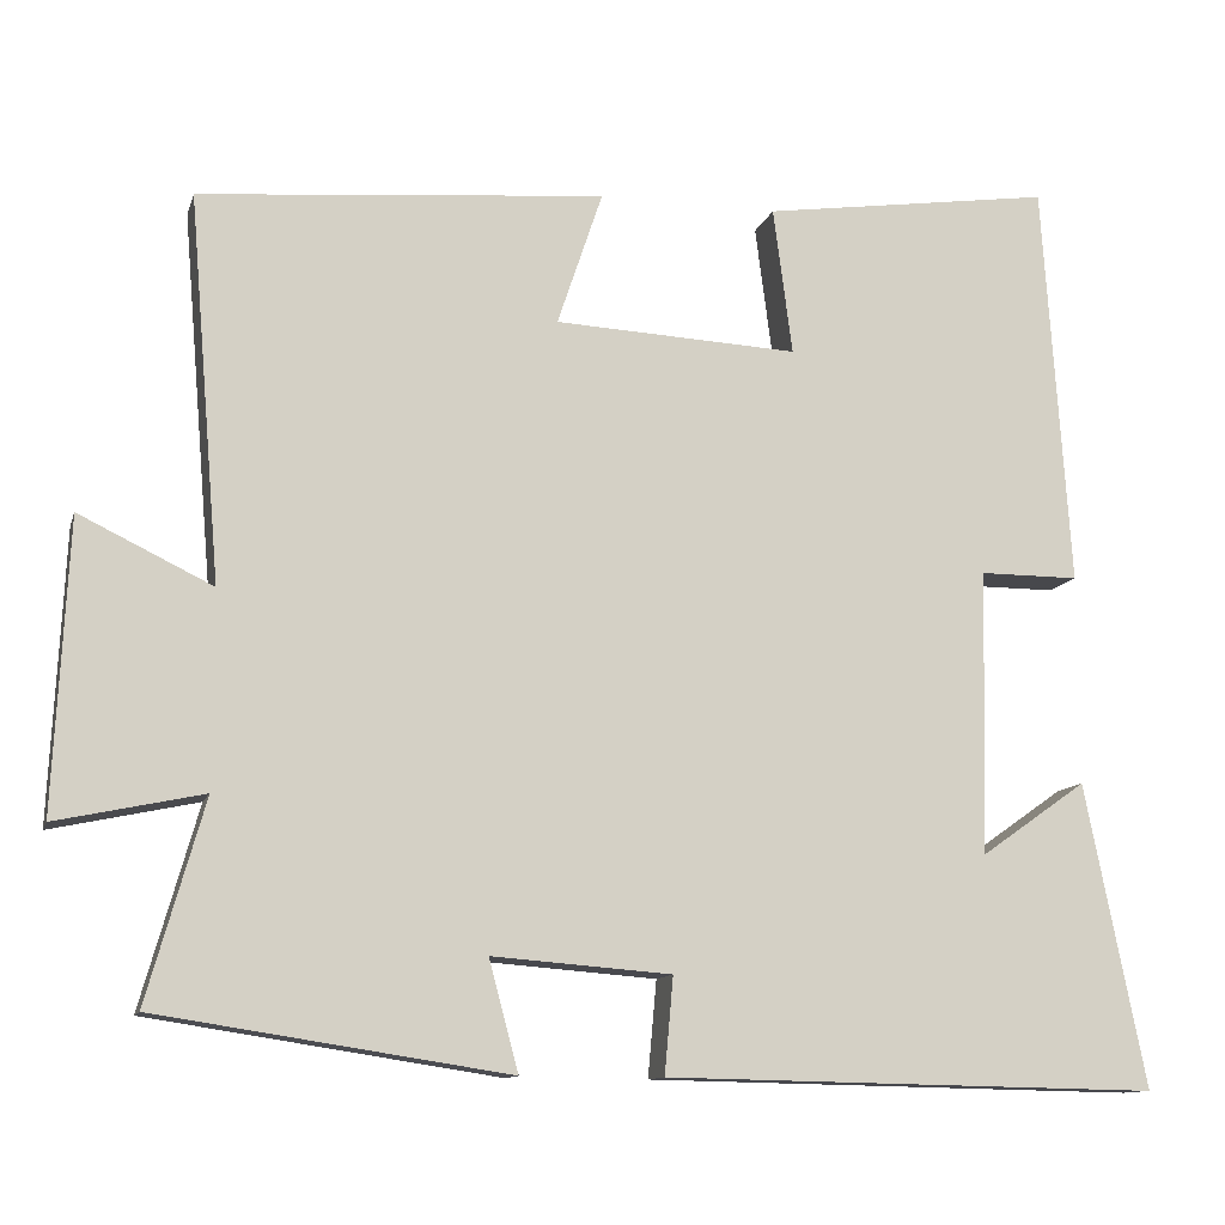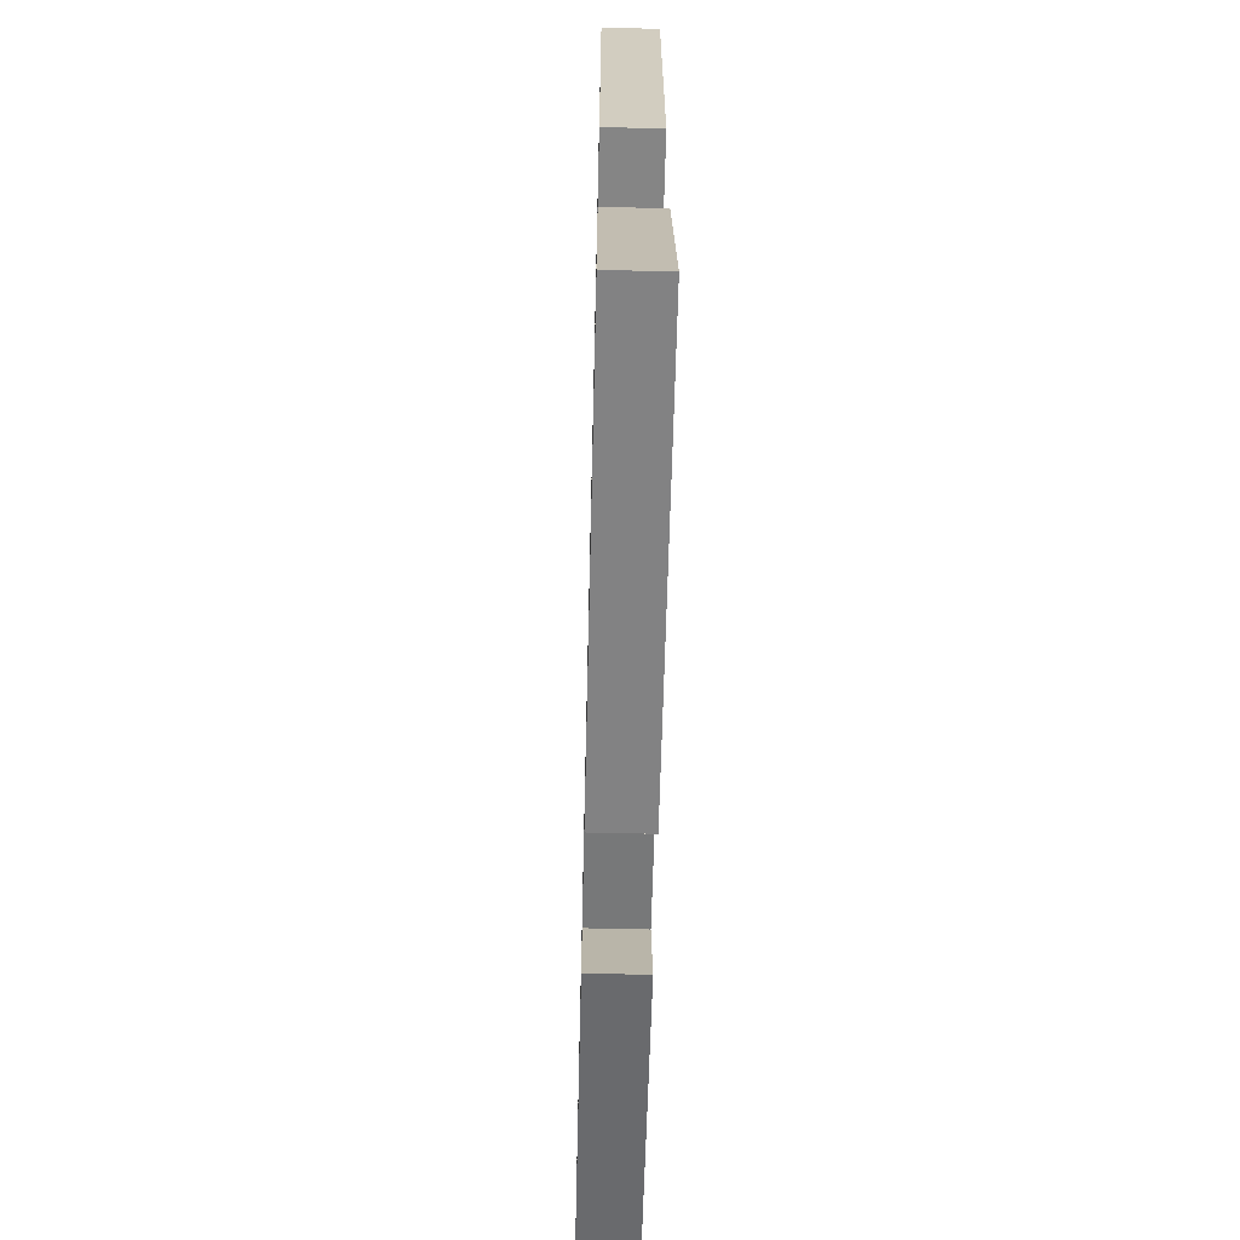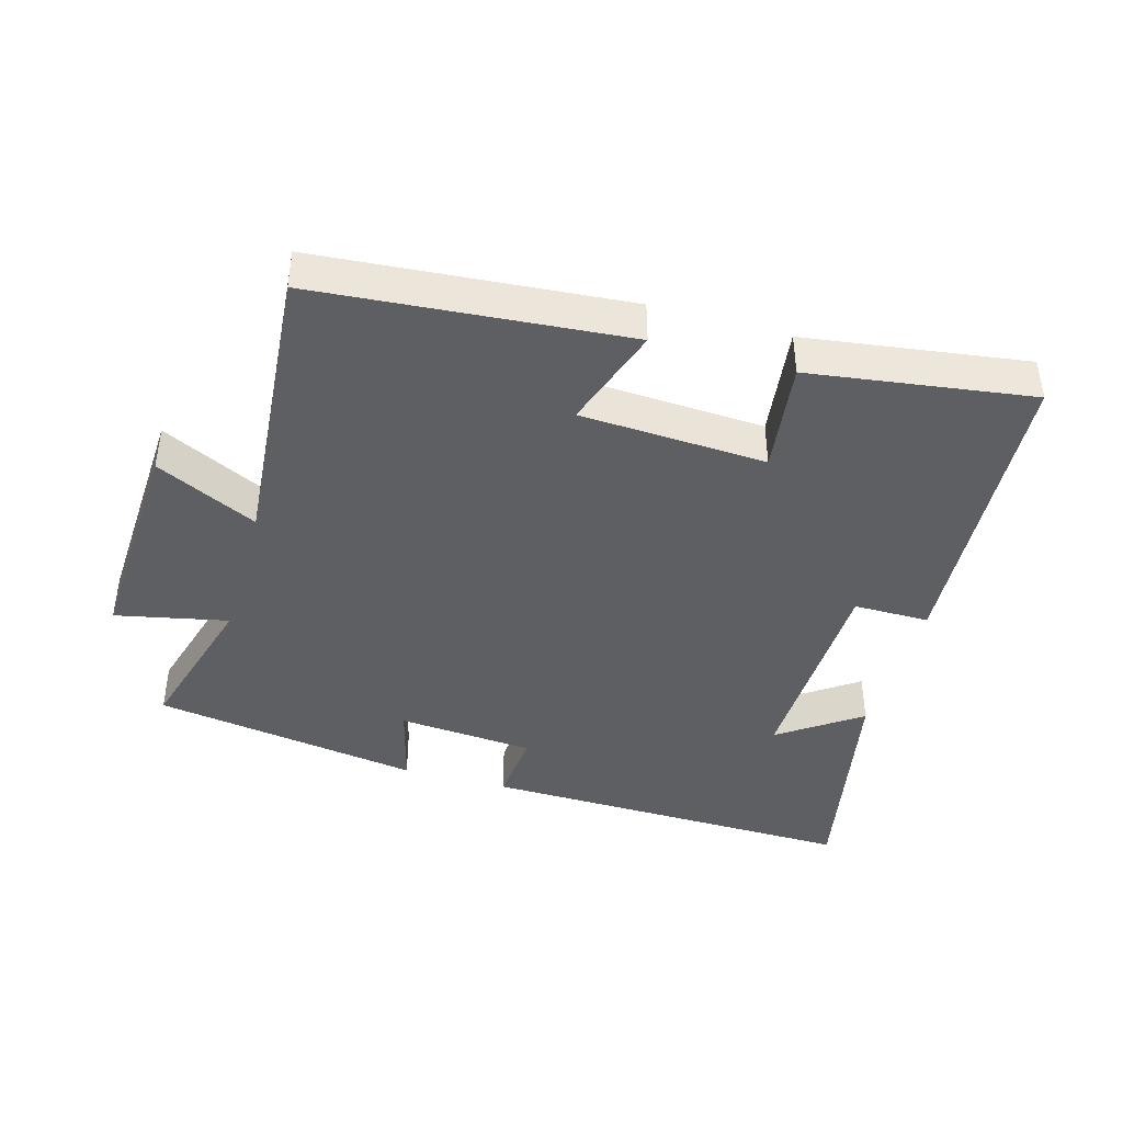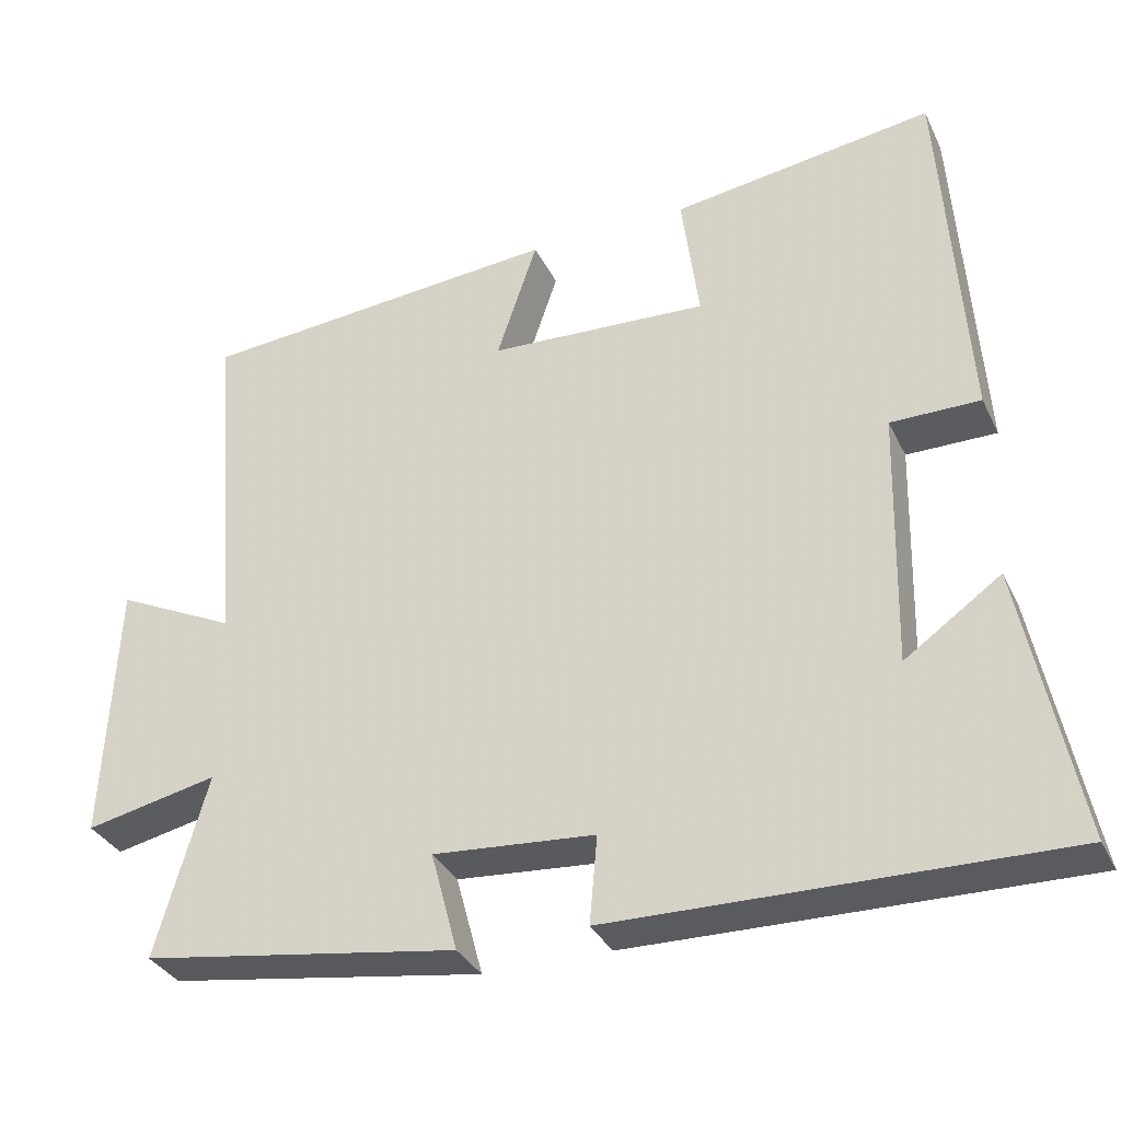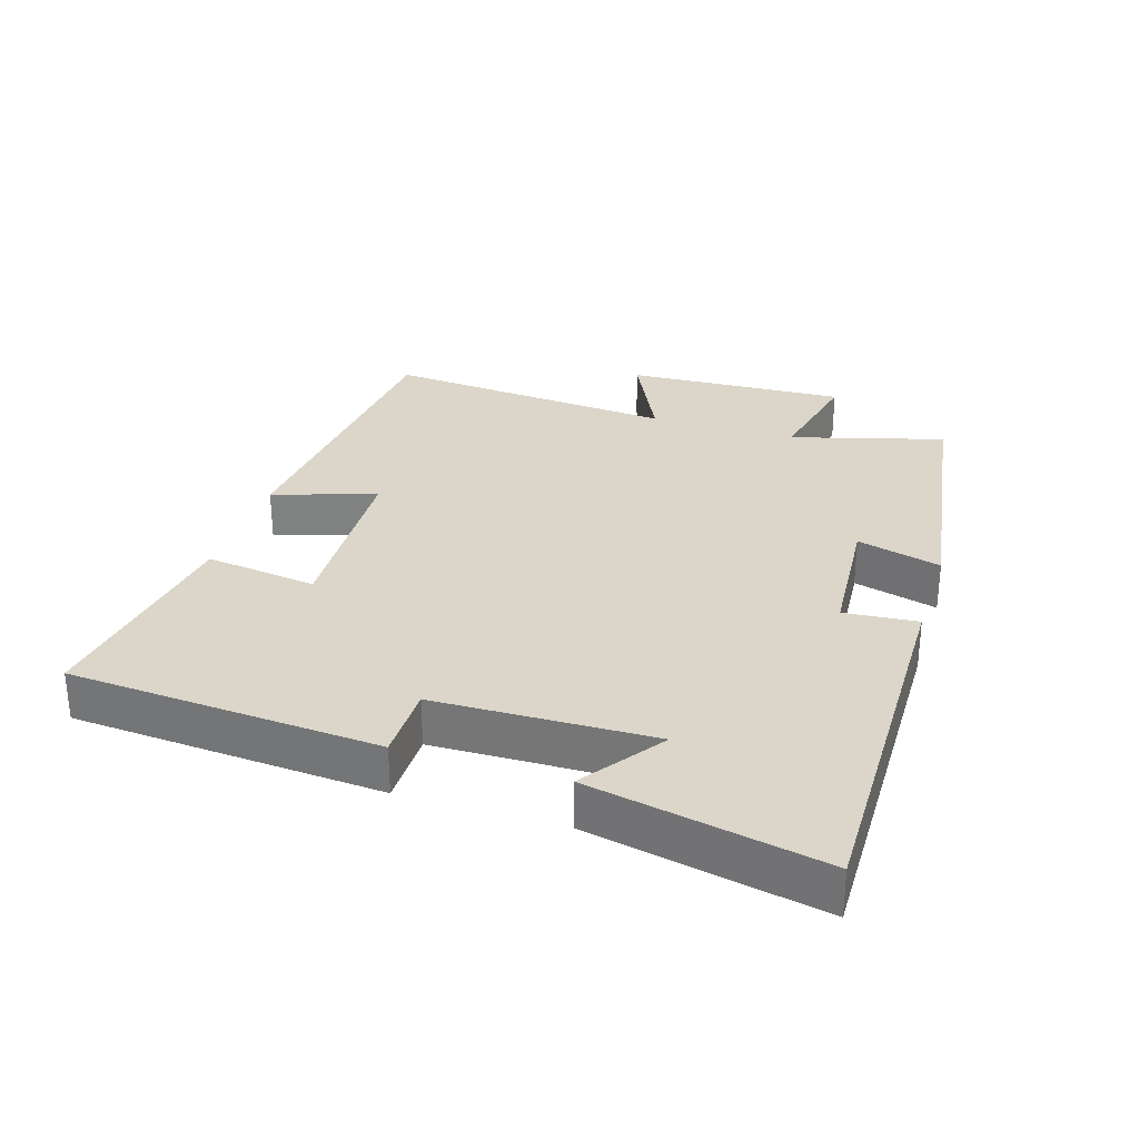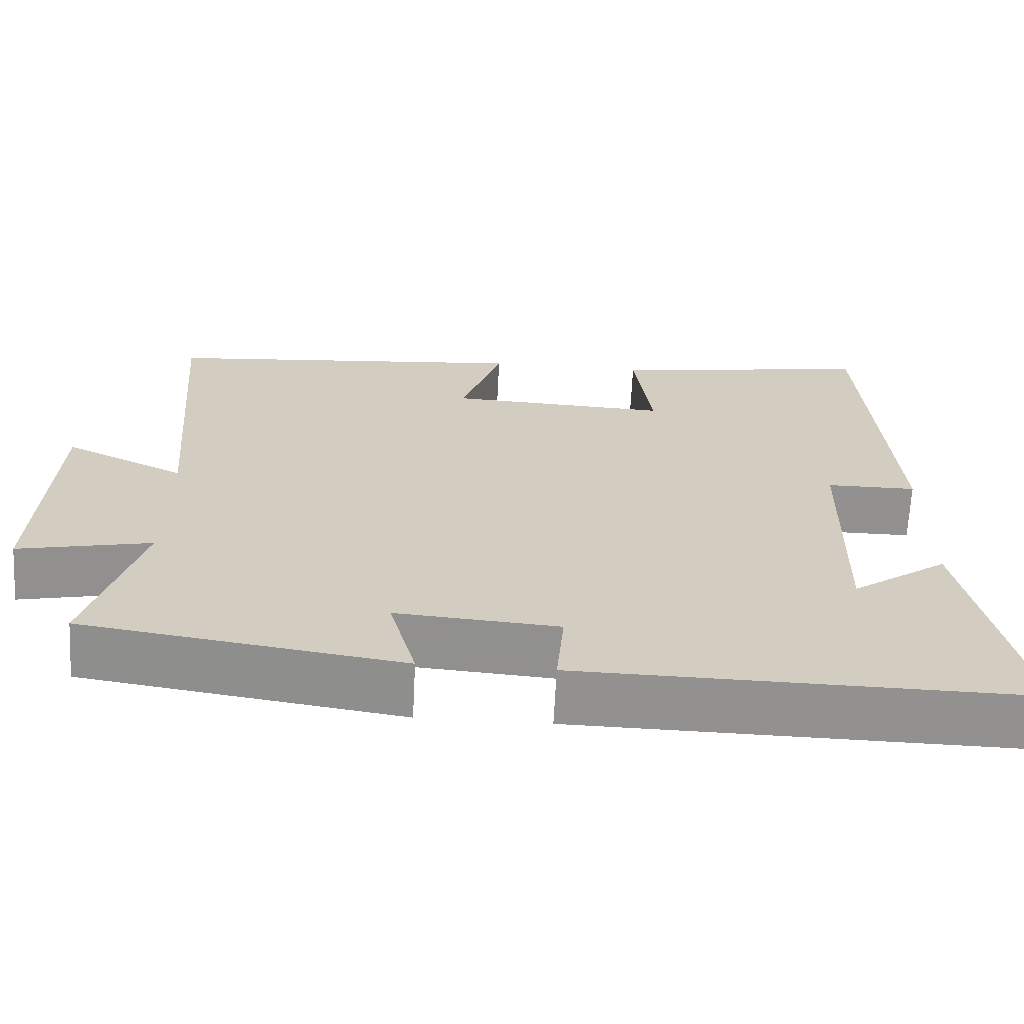
<metadata>
{"format":"obj","ext":"obj","renderer":"f3d","projection":"perspective","resolution":1024,"background":"white","views":[{"elev":-11.6,"azim":-14.4,"up":"+Z"},{"elev":-61.8,"azim":88.6,"up":"+Z"},{"elev":-42.0,"azim":-16.0,"up":"+Y"},{"elev":-33.6,"azim":22.8,"up":"+Z"},{"elev":29.8,"azim":107.6,"up":"+Y"},{"elev":-66.1,"azim":-2.9,"up":"+Z"}]}
</metadata>
<code>
v 0.469 0.07 0.548
v 0.5 0.07 0.081
v 0.386 0.07 0.081
v 0.378 0.07 -0.247
v 0.5 0.07 -0.161
v 0.57 0.07 -0.51
v 0 0.07 -0.5
v 0.01 0.07 -0.389
v -0.196 0.07 -0.373
v -0.162 0.07 -0.5
v -0.566 0.07 -0.438
v -0.5 0.07 -0.207
v -0.669 0.07 -0.243
v -0.653 0.07 0.091
v -0.5 0.07 0.017
v -0.537 0.07 0.46
v -0.071 0.07 0.5
v -0.123 0.07 0.345
v 0.157 0.07 0.331
v 0.135 0.07 0.5
v 0.469 0 0.548
v 0.5 0 0.081
v 0.386 0 0.081
v 0.378 0 -0.247
v 0.5 0 -0.161
v 0.57 0 -0.51
v 0 0 -0.5
v 0.01 0 -0.389
v -0.196 0 -0.373
v -0.162 0 -0.5
v -0.566 0 -0.438
v -0.5 0 -0.207
v -0.669 0 -0.243
v -0.653 0 0.091
v -0.5 0 0.017
v -0.537 0 0.46
v -0.071 0 0.5
v -0.123 0 0.345
v 0.157 0 0.331
v 0.135 0 0.5
f 19 20 1 2
f 18 19 2 3
f 15 16 17 18
f 15 18 3 4
f 12 13 14 15
f 12 15 4
f 9 10 11 12
f 8 9 12 4
f 7 8 4
f 6 7 4
f 4 5 6
f 22 21 40 39
f 23 22 39 38
f 38 37 36 35
f 24 23 38 35
f 35 34 33 32
f 24 35 32
f 32 31 30 29
f 24 32 29 28
f 24 28 27
f 24 27 26
f 26 25 24
f 1 21 22 2
f 2 22 23 3
f 3 23 24 4
f 4 24 25 5
f 5 25 26 6
f 6 26 27 7
f 7 27 28 8
f 8 28 29 9
f 9 29 30 10
f 10 30 31 11
f 11 31 32 12
f 12 32 33 13
f 13 33 34 14
f 14 34 35 15
f 15 35 36 16
f 16 36 37 17
f 17 37 38 18
f 18 38 39 19
f 19 39 40 20
f 20 40 21 1

</code>
